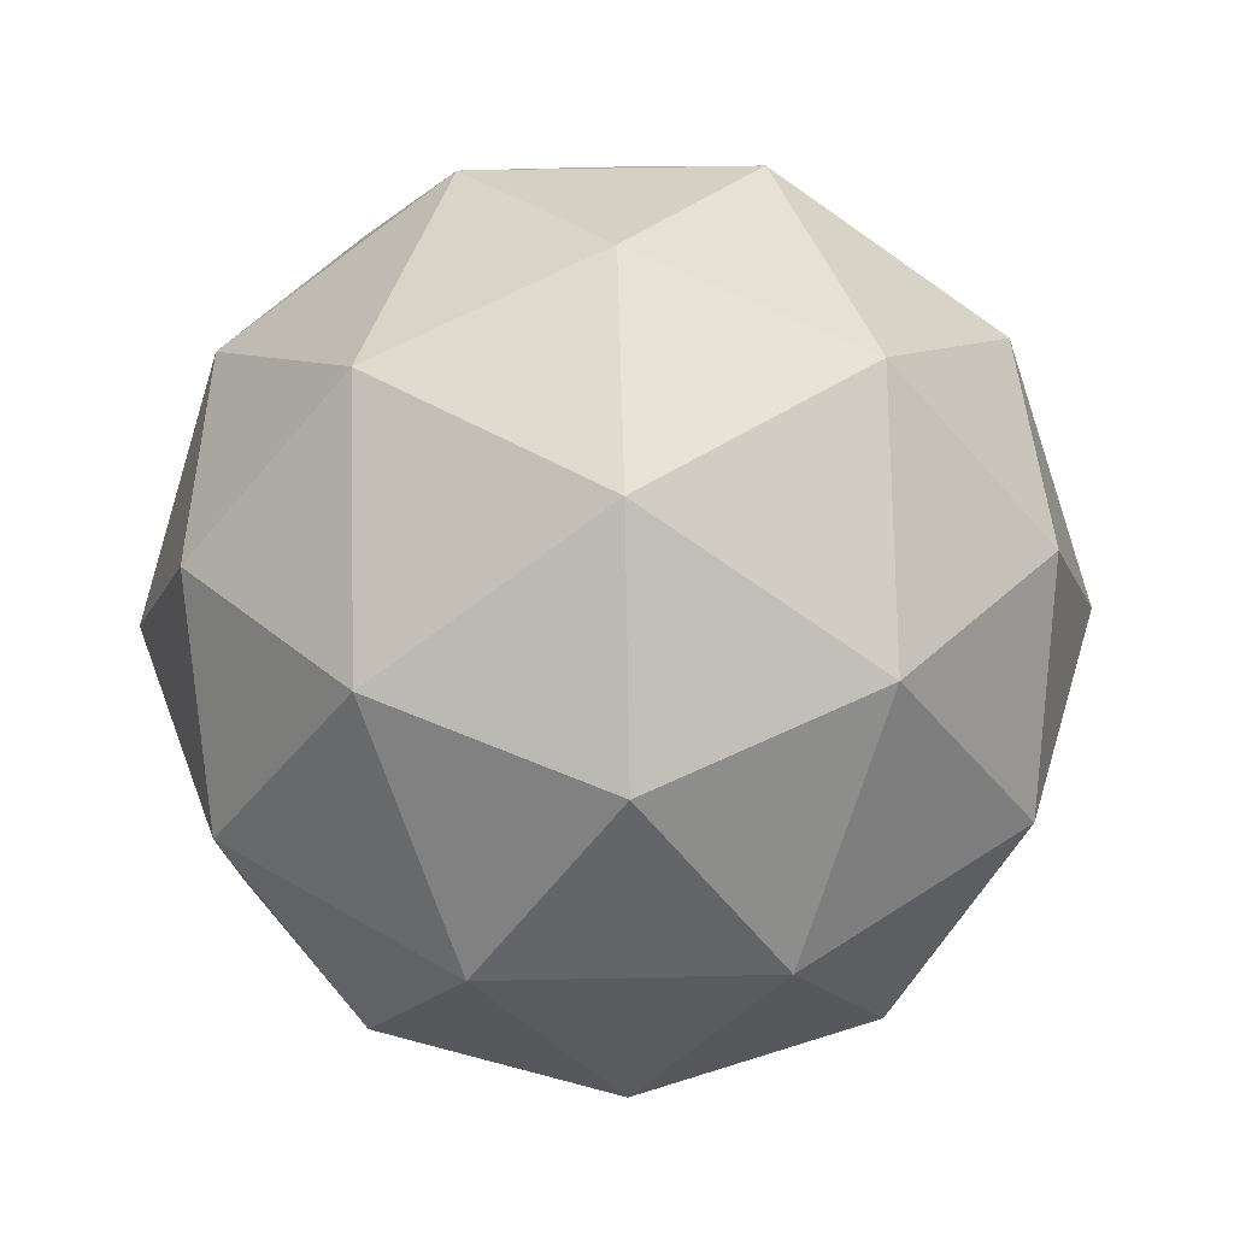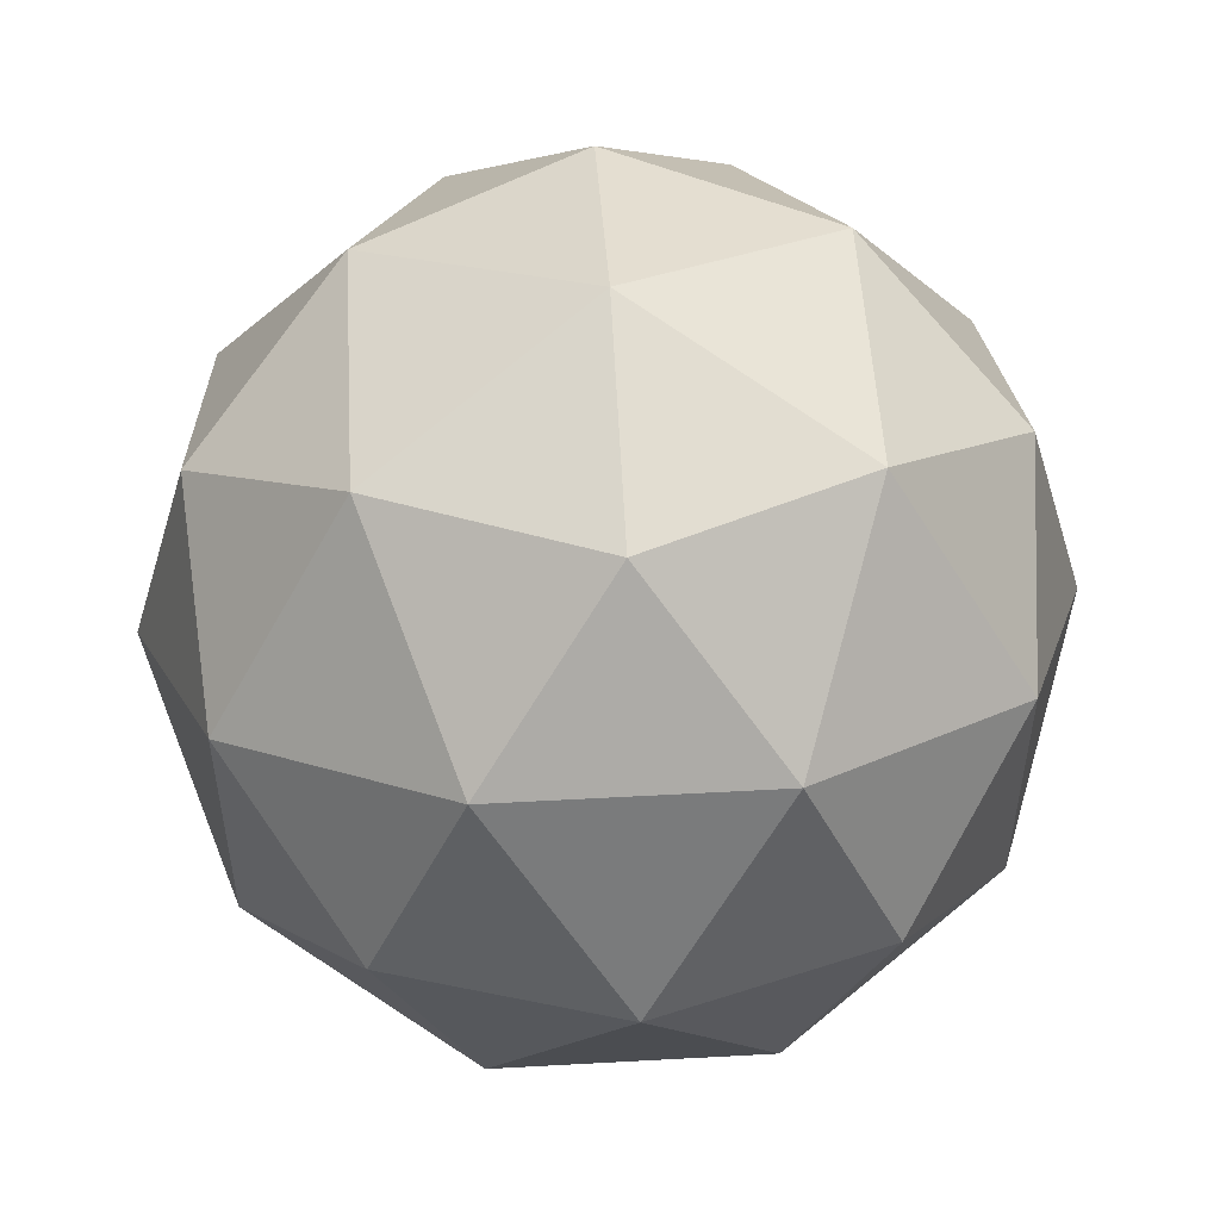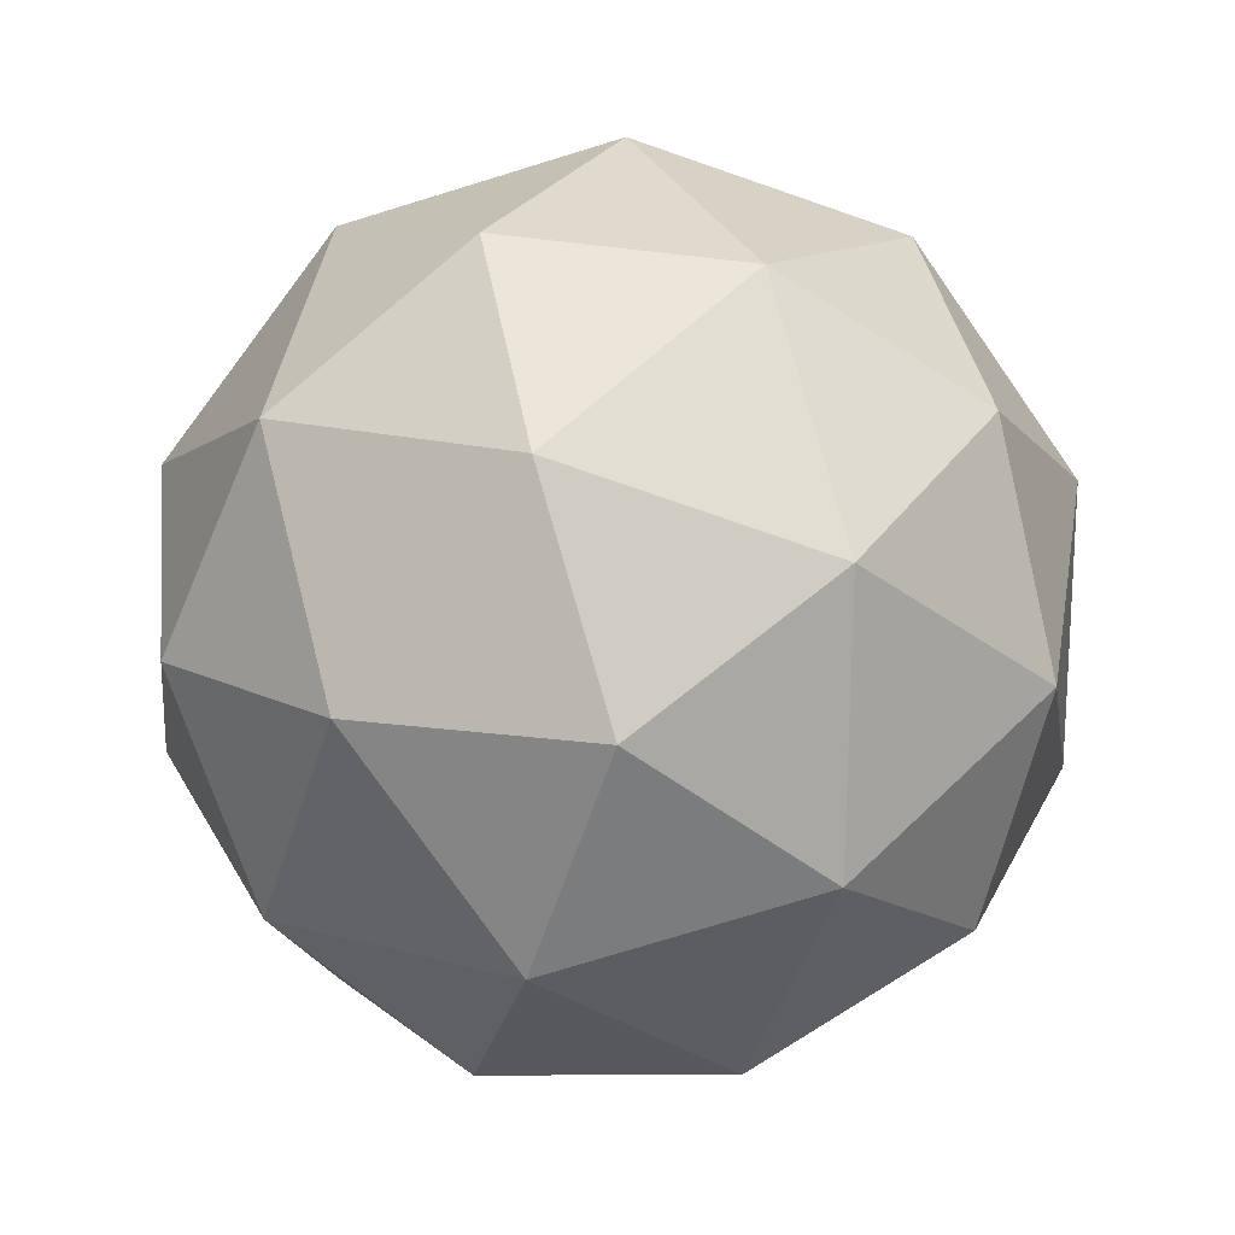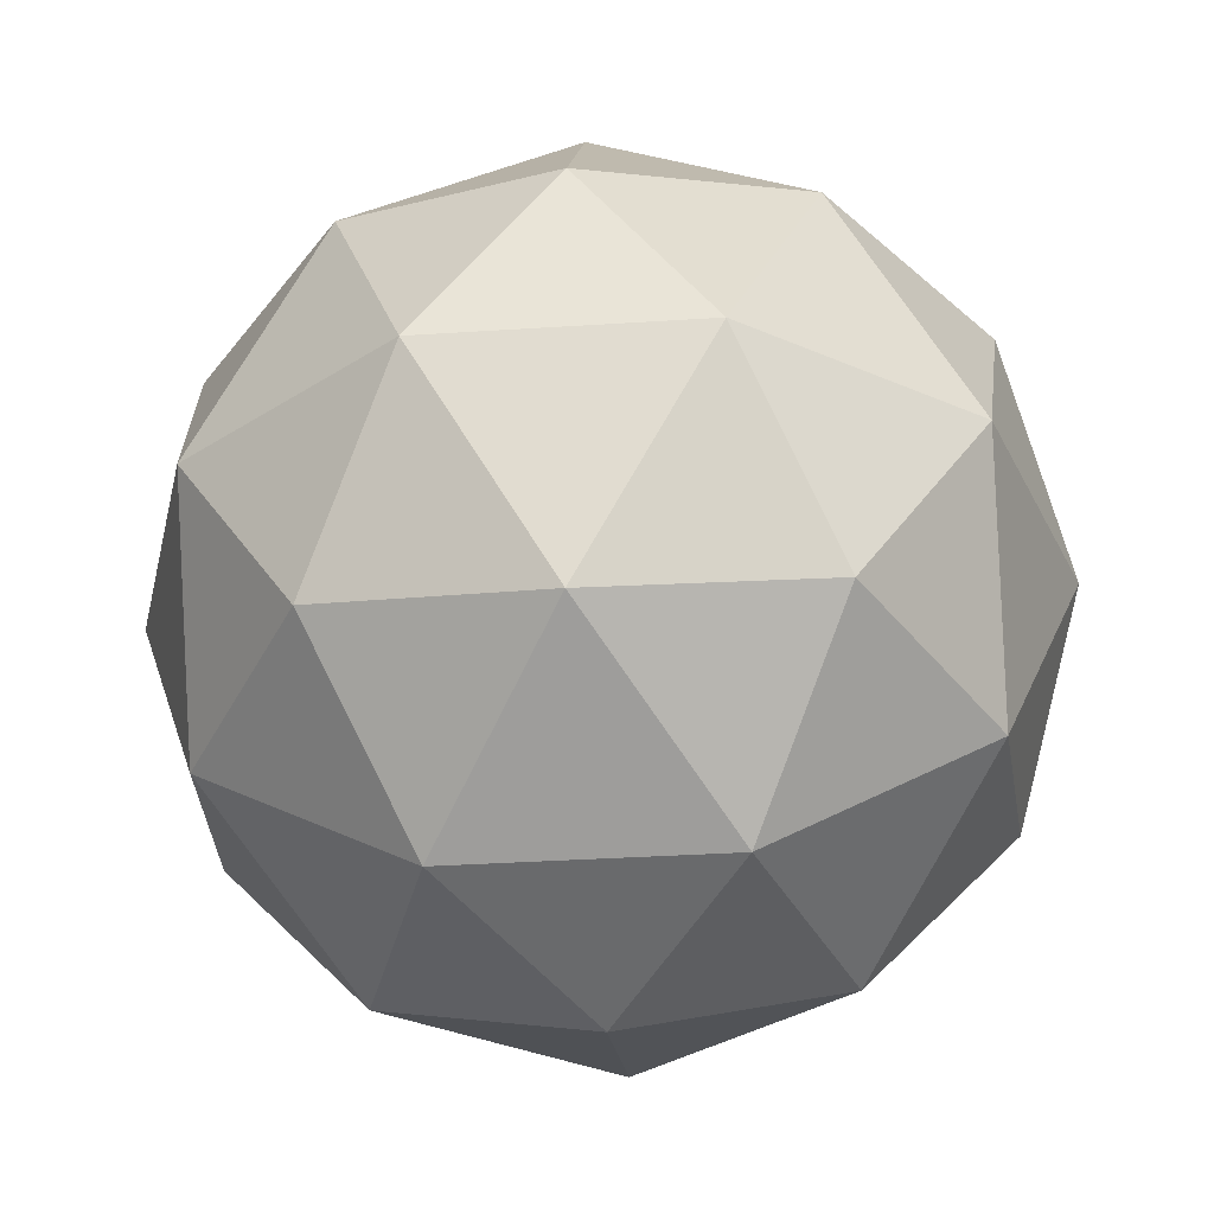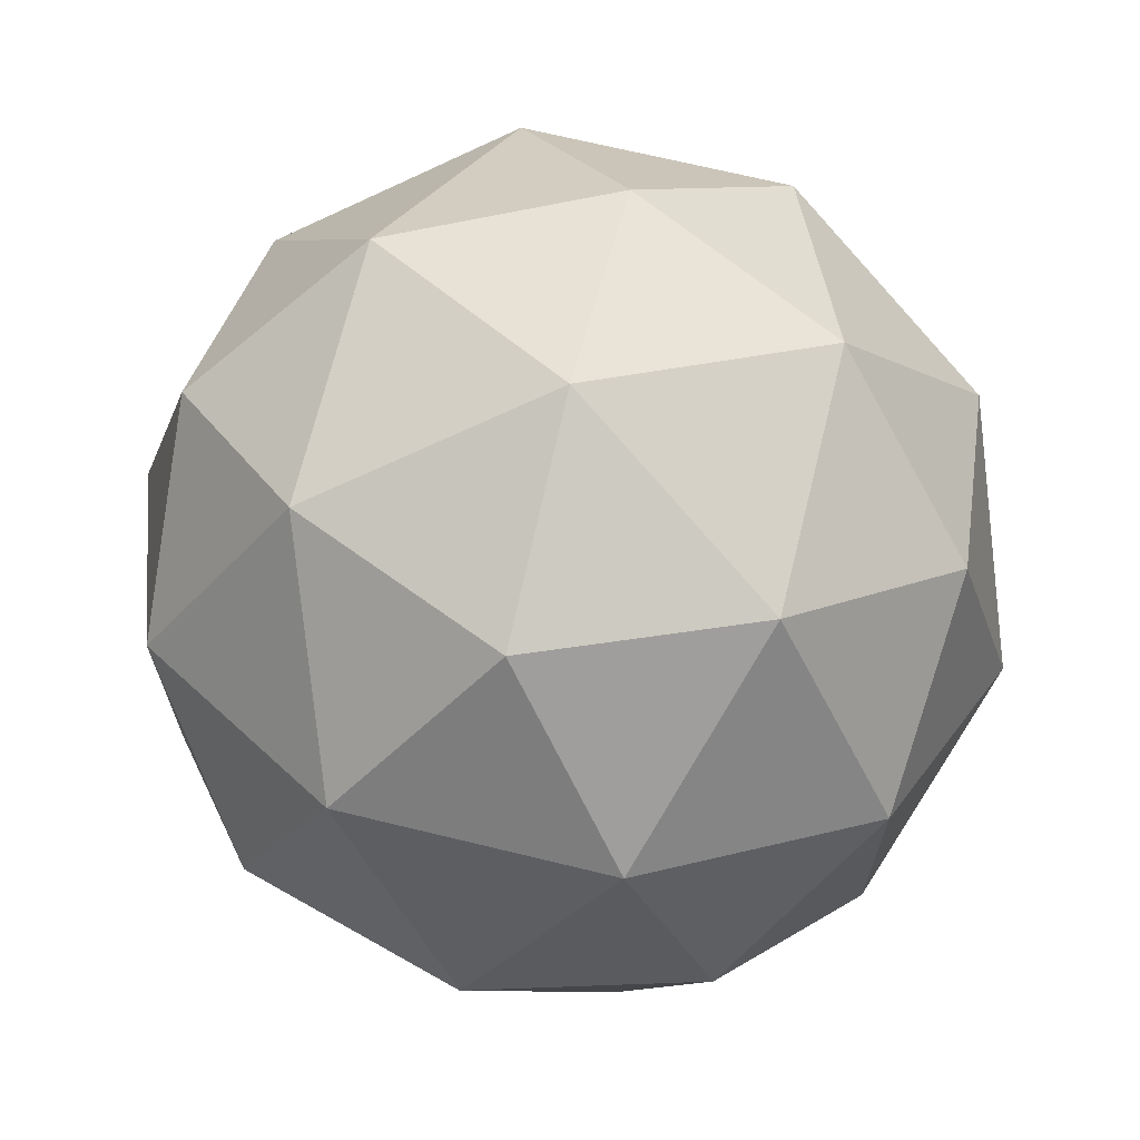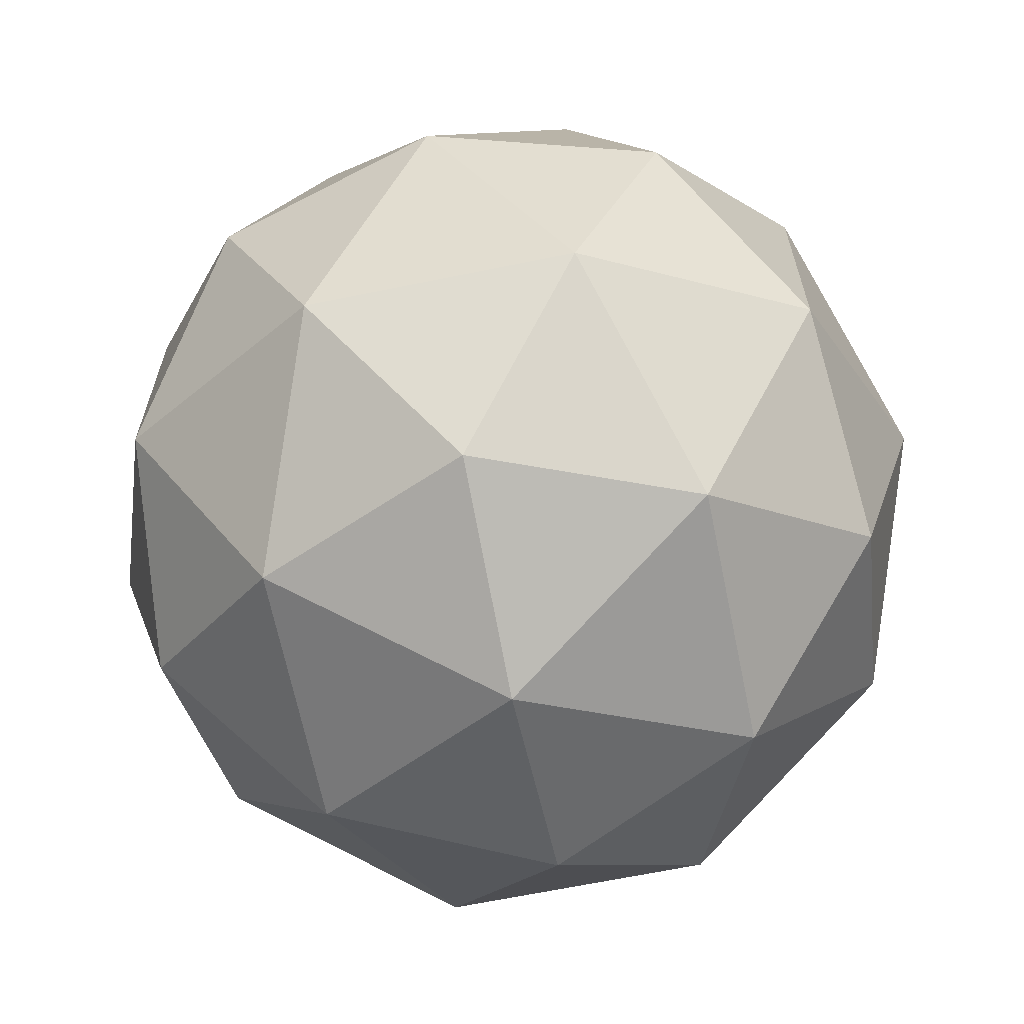
<metadata>
{"format":"obj","ext":"obj","renderer":"f3d","projection":"perspective","resolution":1024,"background":"white","views":[{"elev":45.8,"azim":16.5,"up":"+Y"},{"elev":52.9,"azim":144.9,"up":"+Z"},{"elev":-76.8,"azim":71.0,"up":"+Y"},{"elev":-33.8,"azim":-48.9,"up":"+Y"},{"elev":68.7,"azim":-18.0,"up":"+Z"},{"elev":-65.9,"azim":159.9,"up":"+Z"}]}
</metadata>
<code>
o ICO球
v 0 -1 0
v 0.7236 -0.4472 0.5257
v -0.2764 -0.4472 0.8506
v -0.8944 -0.4472 0
v -0.2764 -0.4472 -0.8506
v 0.7236 -0.4472 -0.5257
v 0.2764 0.4472 0.8506
v -0.7236 0.4472 0.5257
v -0.7236 0.4472 -0.5257
v 0.2764 0.4472 -0.8506
v 0.8944 0.4472 0
v 0 1 0
v -0.1625 -0.8507 0.5
v 0.4253 -0.8507 0.309
v 0.2629 -0.5257 0.809
v 0.8506 -0.5257 0
v 0.4253 -0.8507 -0.309
v -0.5257 -0.8507 0
v -0.6882 -0.5257 0.5
v -0.1625 -0.8507 -0.5
v -0.6882 -0.5257 -0.5
v 0.2629 -0.5257 -0.809
v 0.9511 0 0.309
v 0.9511 0 -0.309
v 0 0 1
v 0.5878 0 0.809
v -0.9511 0 0.309
v -0.5878 0 0.809
v -0.5878 0 -0.809
v -0.9511 0 -0.309
v 0.5878 0 -0.809
v 0 0 -1
v 0.6882 0.5257 0.5
v -0.2629 0.5257 0.809
v -0.8506 0.5257 0
v -0.2629 0.5257 -0.809
v 0.6882 0.5257 -0.5
v 0.1625 0.8507 0.5
v 0.5257 0.8507 0
v -0.4253 0.8507 0.309
v -0.4253 0.8507 -0.309
v 0.1625 0.8507 -0.5
f 1 14 13
f 2 14 16
f 1 13 18
f 1 18 20
f 1 20 17
f 2 16 23
f 3 15 25
f 4 19 27
f 5 21 29
f 6 22 31
f 2 23 26
f 3 25 28
f 4 27 30
f 5 29 32
f 6 31 24
f 7 33 38
f 8 34 40
f 9 35 41
f 10 36 42
f 11 37 39
f 39 42 12
f 39 37 42
f 37 10 42
f 42 41 12
f 42 36 41
f 36 9 41
f 41 40 12
f 41 35 40
f 35 8 40
f 40 38 12
f 40 34 38
f 34 7 38
f 38 39 12
f 38 33 39
f 33 11 39
f 24 37 11
f 24 31 37
f 31 10 37
f 32 36 10
f 32 29 36
f 29 9 36
f 30 35 9
f 30 27 35
f 27 8 35
f 28 34 8
f 28 25 34
f 25 7 34
f 26 33 7
f 26 23 33
f 23 11 33
f 31 32 10
f 31 22 32
f 22 5 32
f 29 30 9
f 29 21 30
f 21 4 30
f 27 28 8
f 27 19 28
f 19 3 28
f 25 26 7
f 25 15 26
f 15 2 26
f 23 24 11
f 23 16 24
f 16 6 24
f 17 22 6
f 17 20 22
f 20 5 22
f 20 21 5
f 20 18 21
f 18 4 21
f 18 19 4
f 18 13 19
f 13 3 19
f 16 17 6
f 16 14 17
f 14 1 17
f 13 15 3
f 13 14 15
f 14 2 15

</code>
